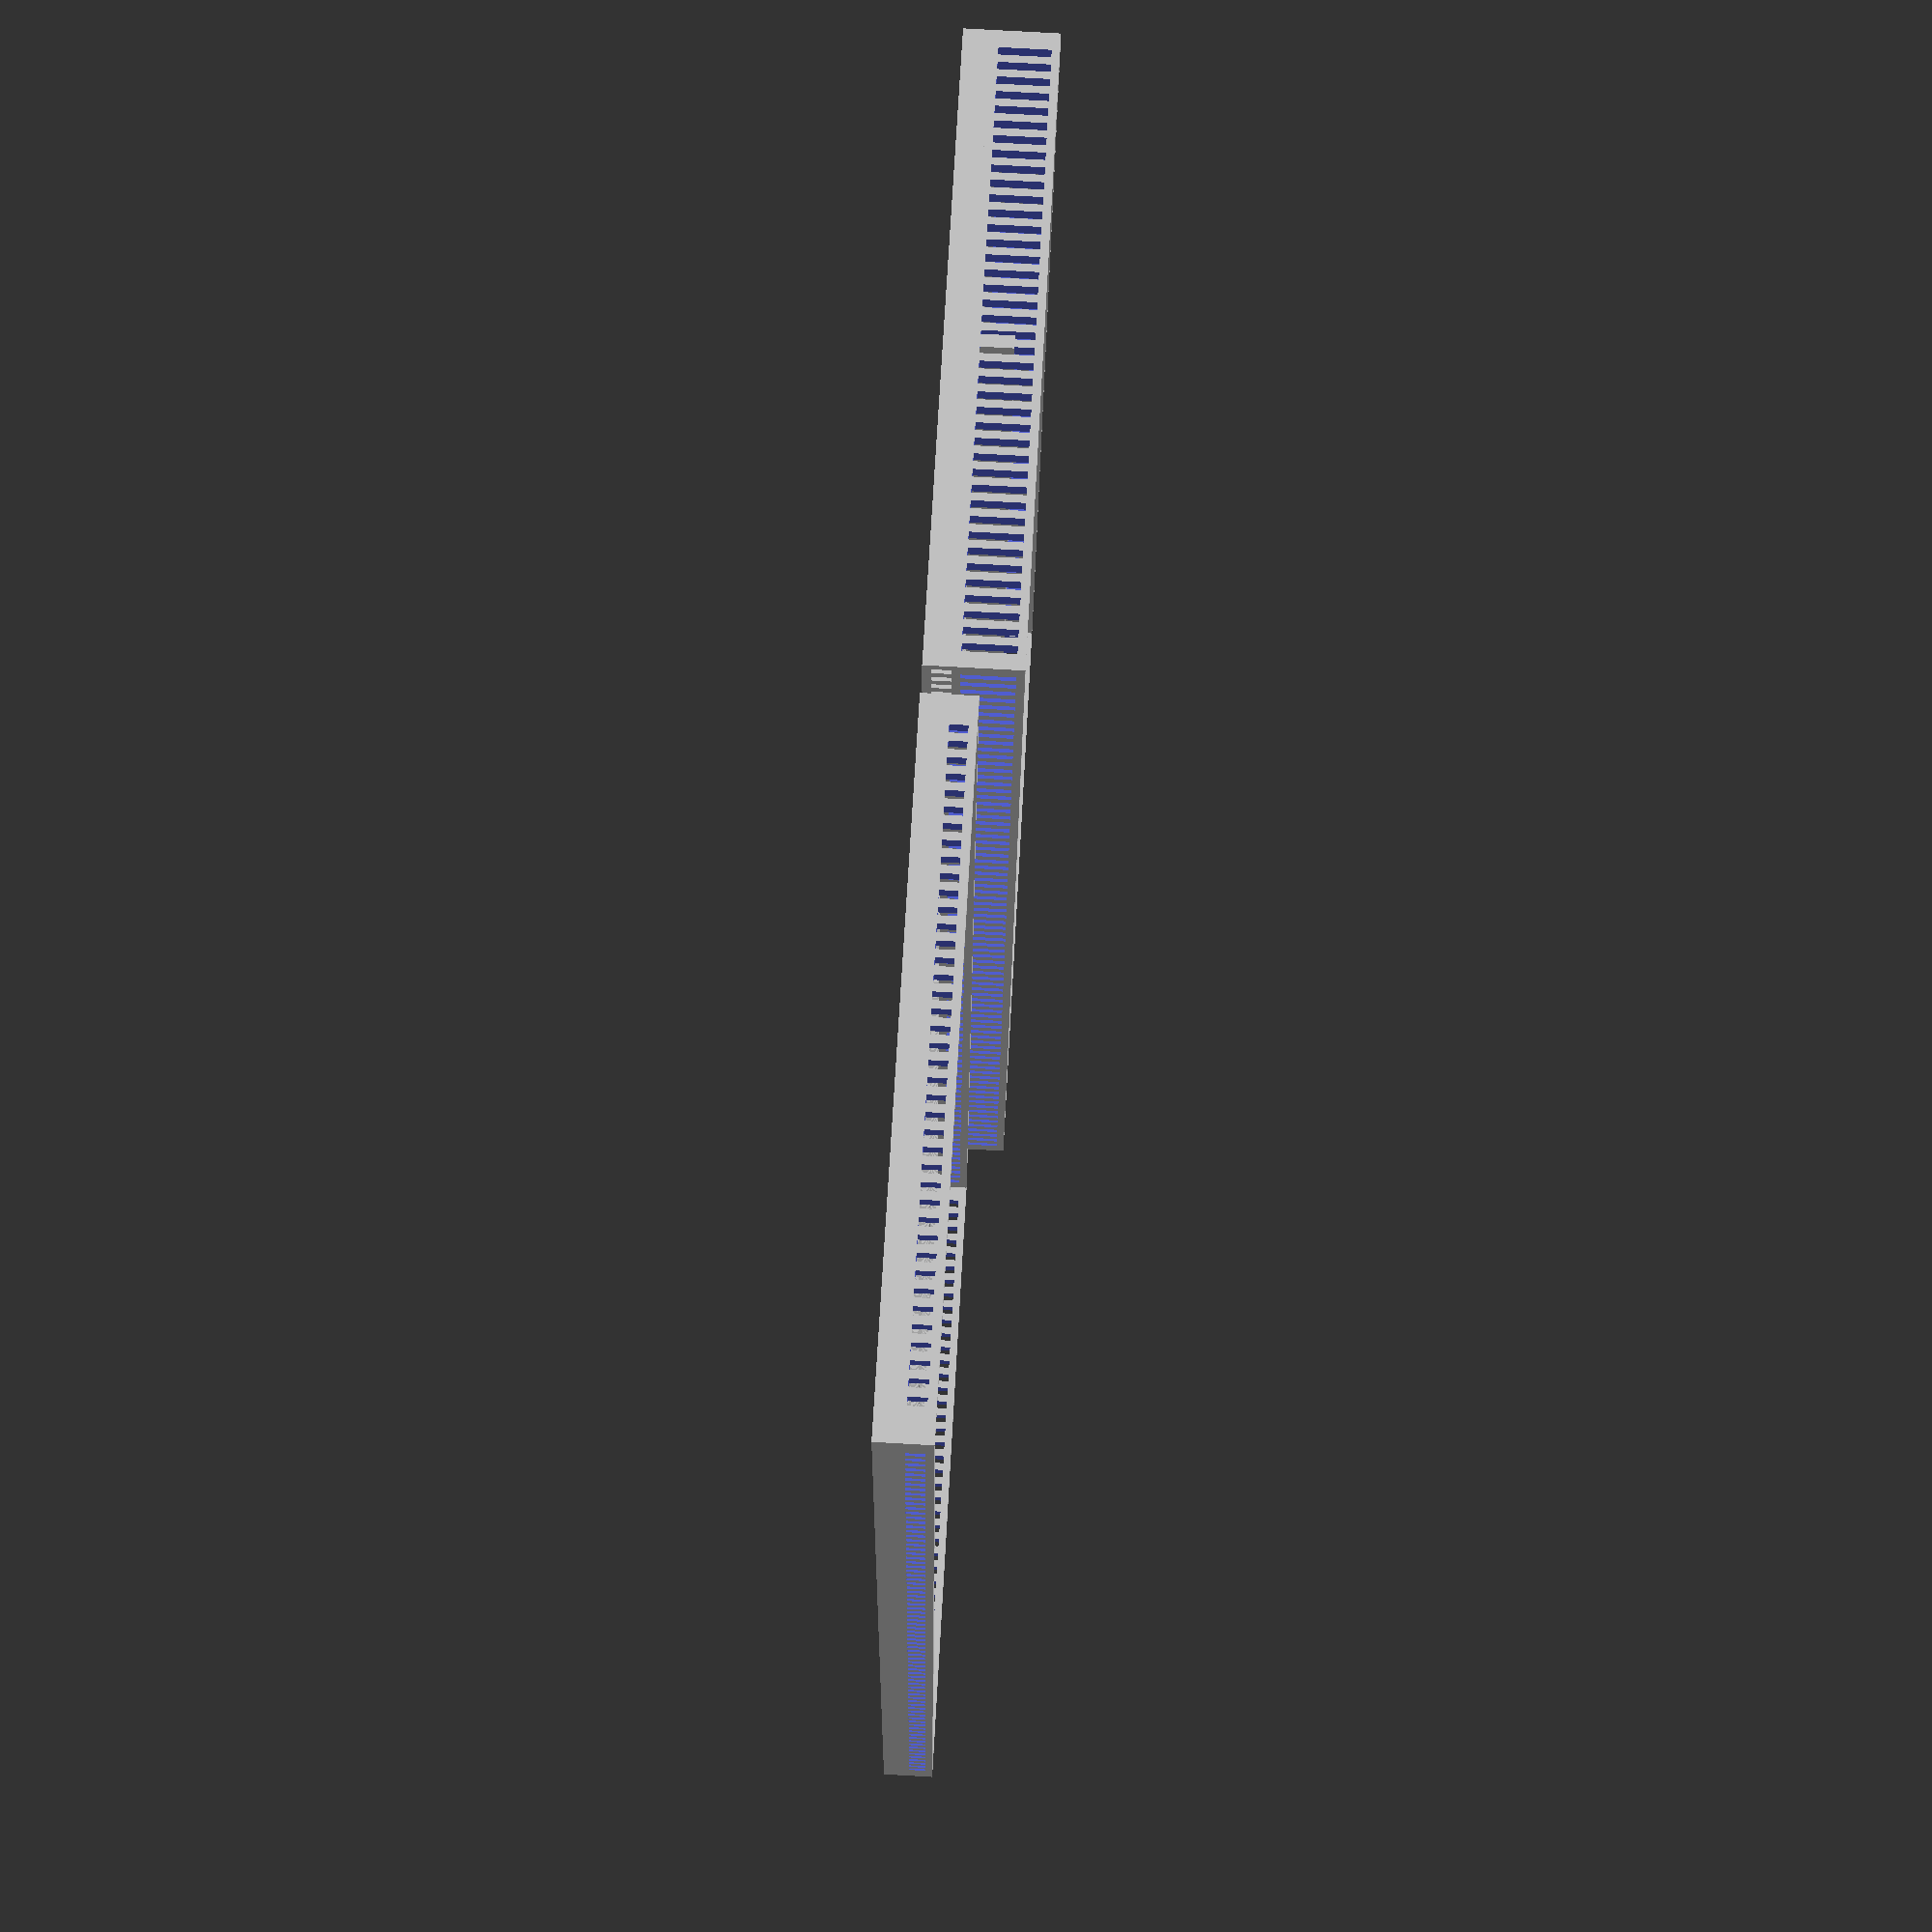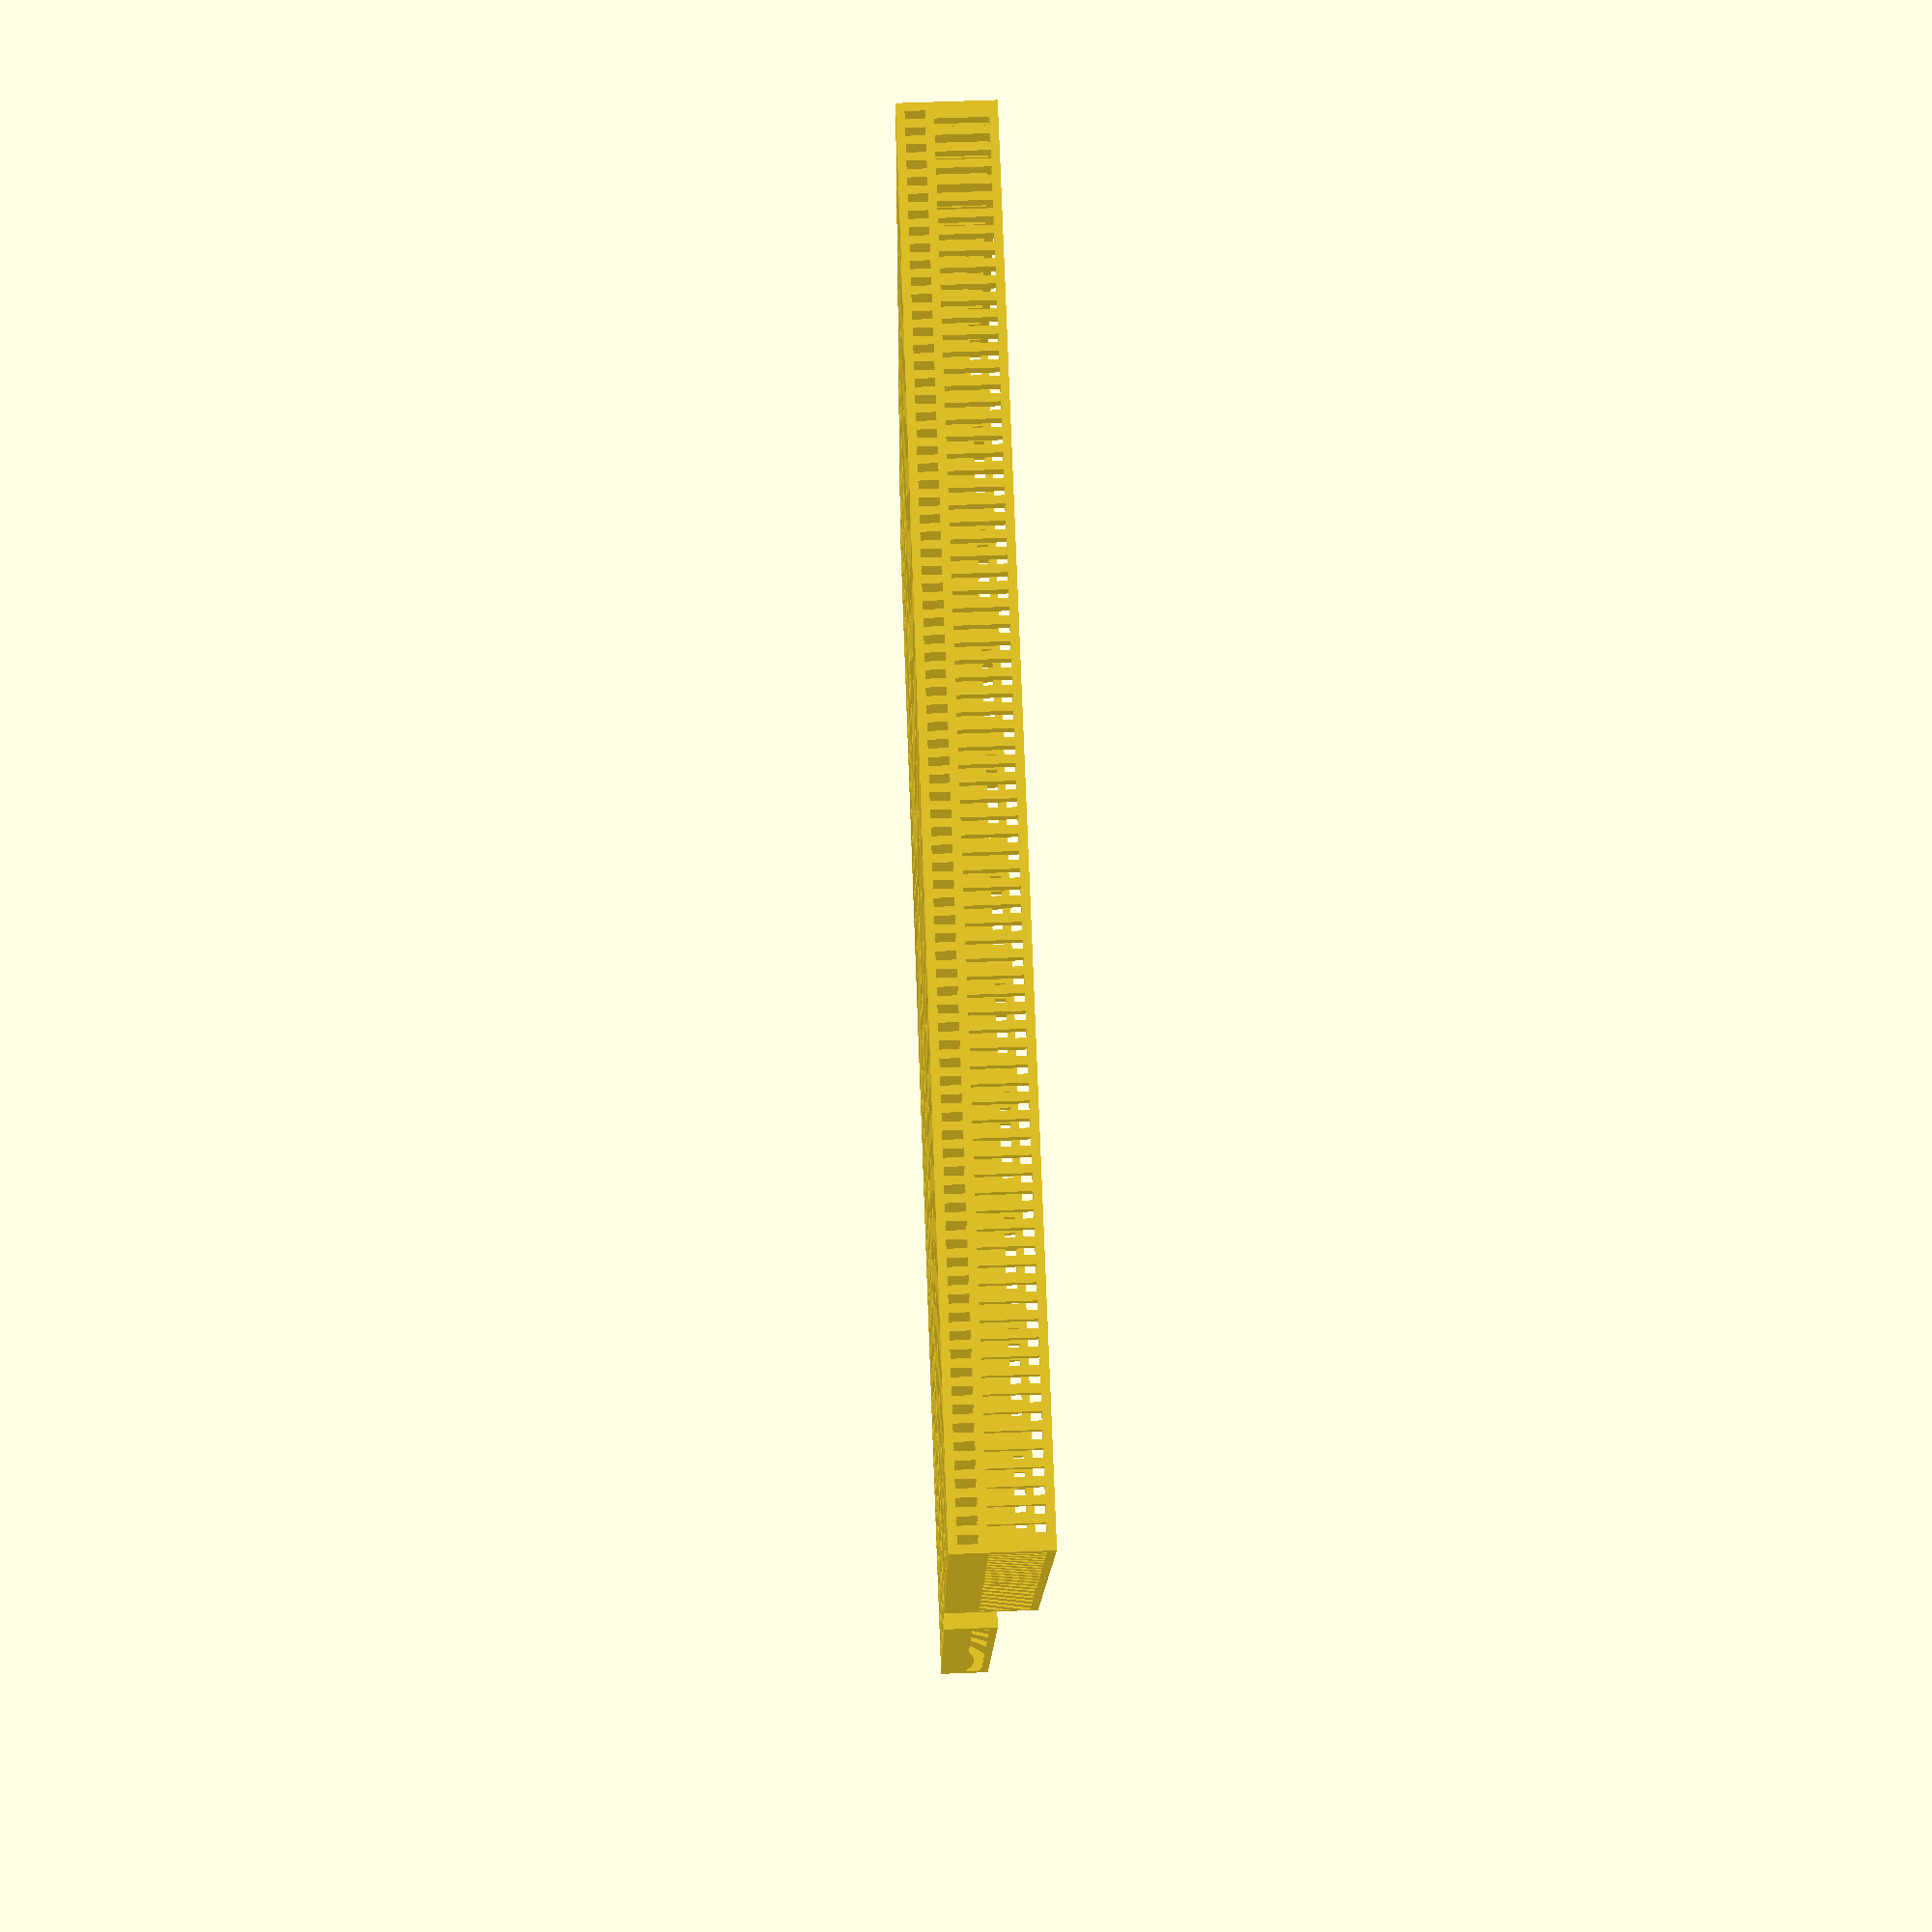
<openscad>
width = 198;
depth = 100;
gap = 1.2;
stand_height = 4;
wall_thickness = 2;
top_thickness = 3;
height = 10;
tolerance = .2;
top_height = 5;
top_support_thickness = 6;

module stand() {
    for (i = [0:gap*2:width]) {
        translate([i,0,0]) cube([gap, depth, stand_height]);
    }
    cube([width, wall_thickness, gap]);
    translate([0, depth-wall_thickness, 0]) cube([width, wall_thickness, gap]);
}

module box(width = width, depth = depth, height = height) {
    translate([0,0,0]) cube([width, wall_thickness, height]);
    translate([width-wall_thickness,0,0]) cube([wall_thickness, depth, height]);
    translate([0,depth-wall_thickness,0]) cube([width, wall_thickness, height]);
    translate([0,0,0]) cube([wall_thickness, depth, height]);
}

module side_slots(width = width, depth = depth, height = height, inset = 0) {
    for (i = [inset+gap*2:gap*2:width-gap*2]) {
        translate([i, -0.01, gap]) cube([gap, wall_thickness+.02, height - gap*2]);
        translate([i, depth-wall_thickness-.01+inset, gap]) cube([gap, wall_thickness+.02, height - gap*2]);
    }
    for (i = [inset+gap*2:gap*2:depth-gap*2]) {
        translate([-.01, i, gap]) cube([wall_thickness+.02, gap, height - gap*2]);
        translate([width-wall_thickness-.01+inset, i, gap]) cube([wall_thickness+.02, gap, height - gap*2]);
    }
}

module box_bottom() {
    stand();
    translate([0,(depth-wall_thickness)/2,0]) cube([width, wall_thickness, height]);
    difference() {
        translate([0,0,stand_height-.01]) box();
        translate([0,0,stand_height-.01]) side_slots();
    }
}

module box_top() {
    difference() {
        box(width + wall_thickness*2 + tolerance, depth+wall_thickness*2+tolerance, top_height+top_thickness);
        side_slots(width + wall_thickness + tolerance, depth+wall_thickness+tolerance, top_height, wall_thickness);
    }
    translate([wall_thickness,(depth+wall_thickness*2)/2-top_support_thickness/2,top_height]) cube([width+tolerance*2+.02, top_support_thickness, top_thickness]);
    translate([wall_thickness,(depth+wall_thickness*2)/4-top_support_thickness/2,top_height]) cube([width+tolerance*2+.02, top_support_thickness/2, top_thickness]);
    translate([wall_thickness,(depth+wall_thickness*2)/4*3-top_support_thickness/2,top_height]) cube([width+tolerance*2+.02, top_support_thickness/2, top_thickness]);
    for (i = [wall_thickness+gap:gap*2:width+wall_thickness]) {
        translate([i,wall_thickness-.01,top_height]) cube([gap, depth+2*tolerance+.02, top_thickness]);
    }
}

box_bottom();
//translate([-wall_thickness-tolerance/2,-wall_thickness-tolerance/2,stand_height+height-top_height+wall_thickness]) box_top();
translate([-wall_thickness, -5, top_height+top_thickness]) rotate([180,0,0]) box_top();


</openscad>
<views>
elev=283.1 azim=98.2 roll=273.2 proj=p view=wireframe
elev=296.6 azim=345.3 roll=267.8 proj=p view=wireframe
</views>
